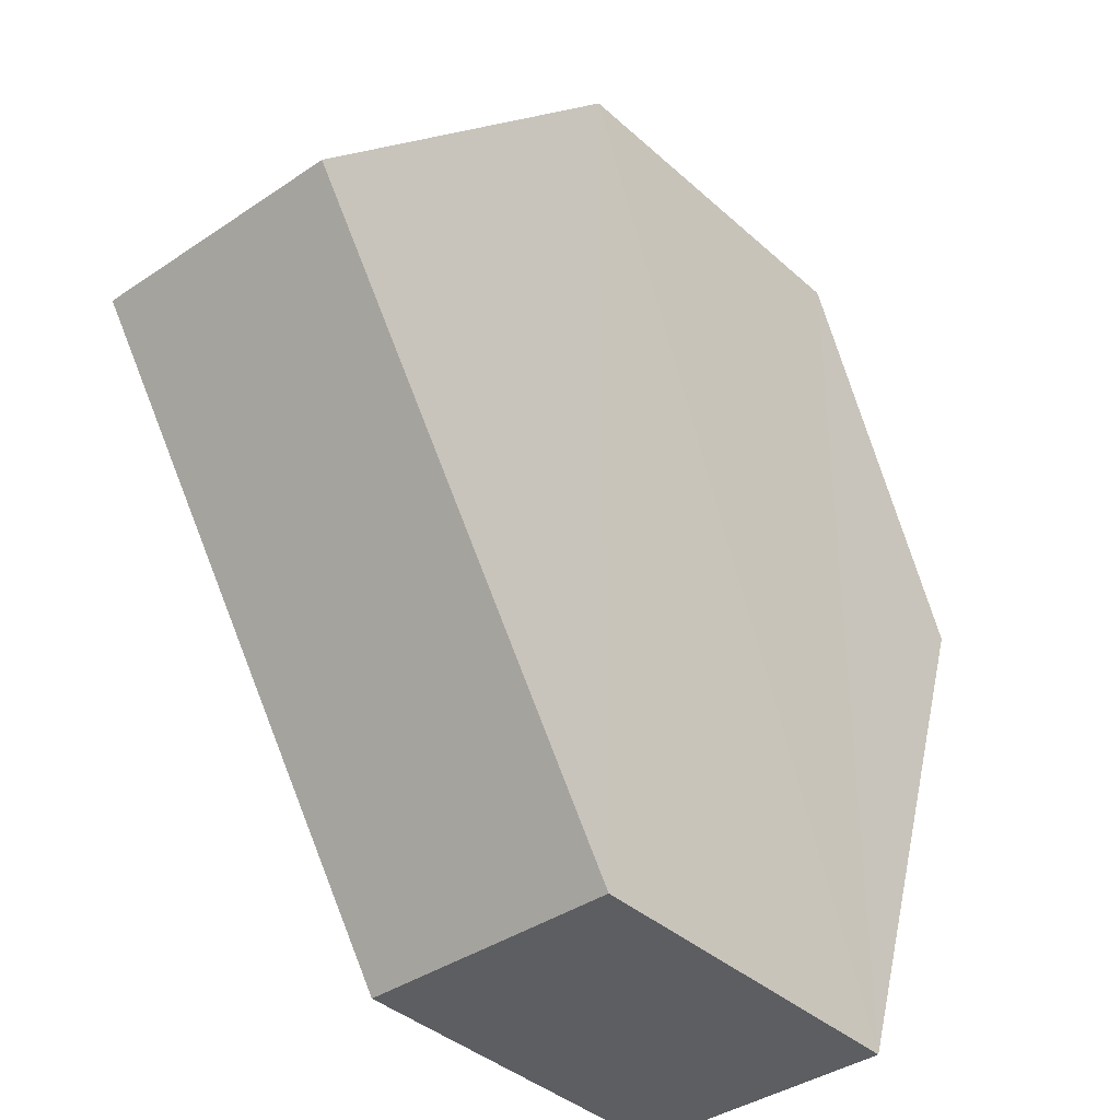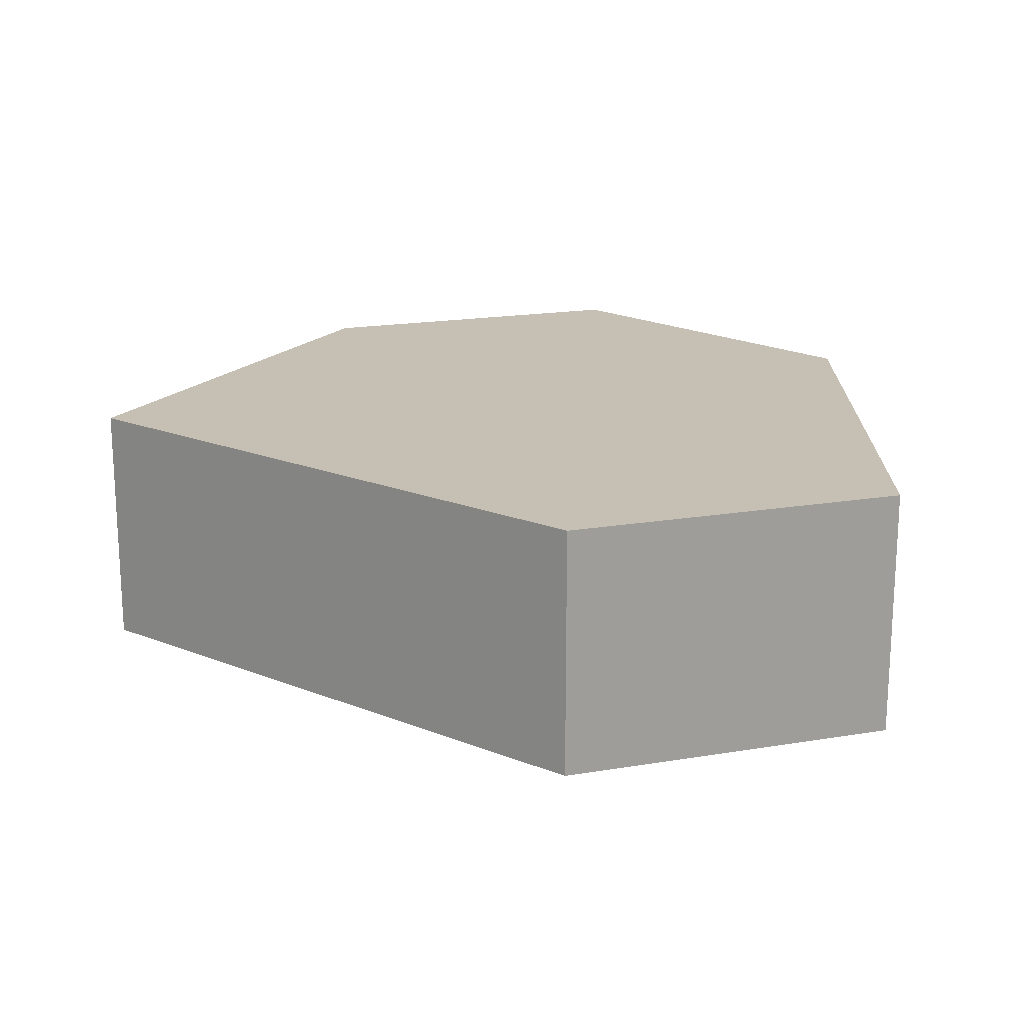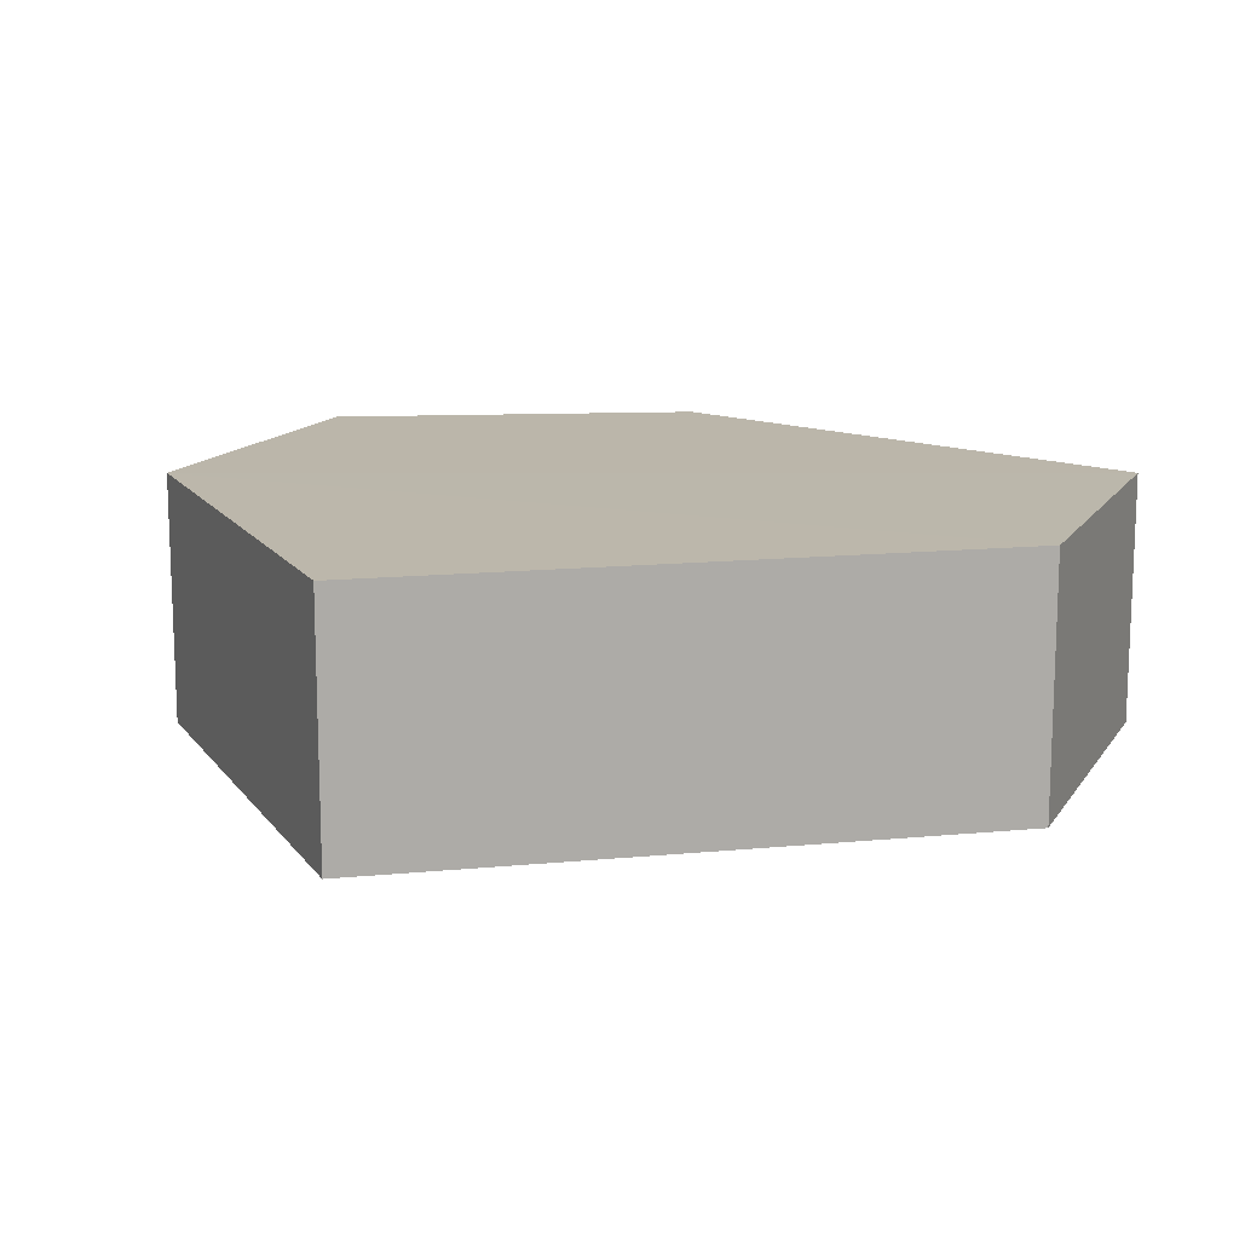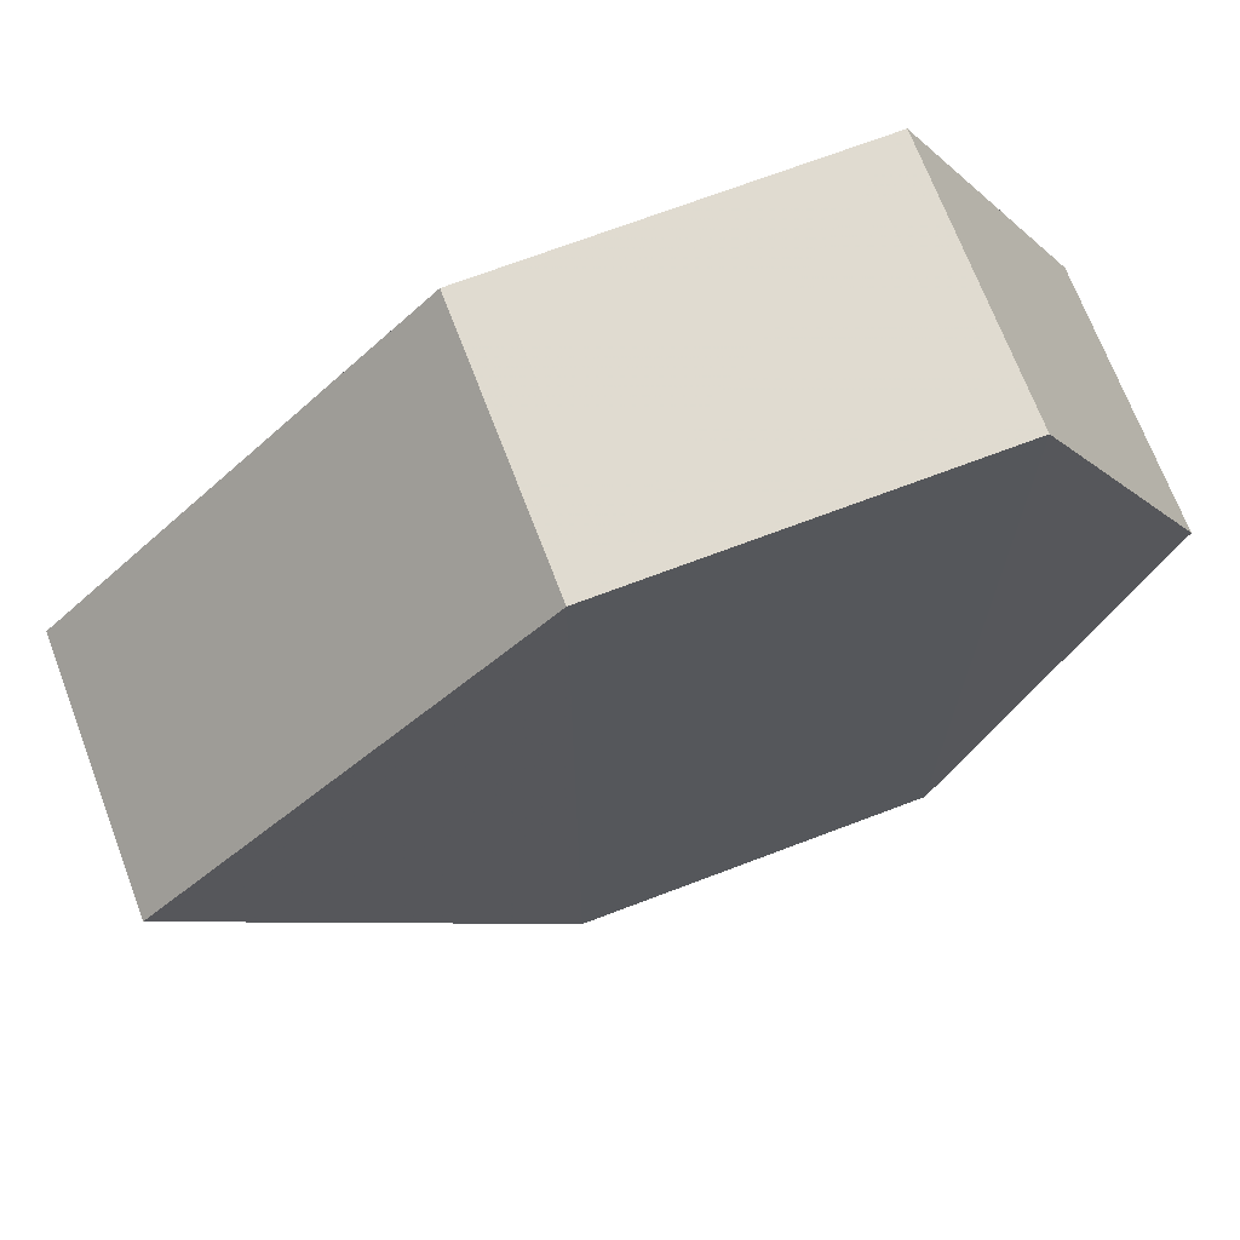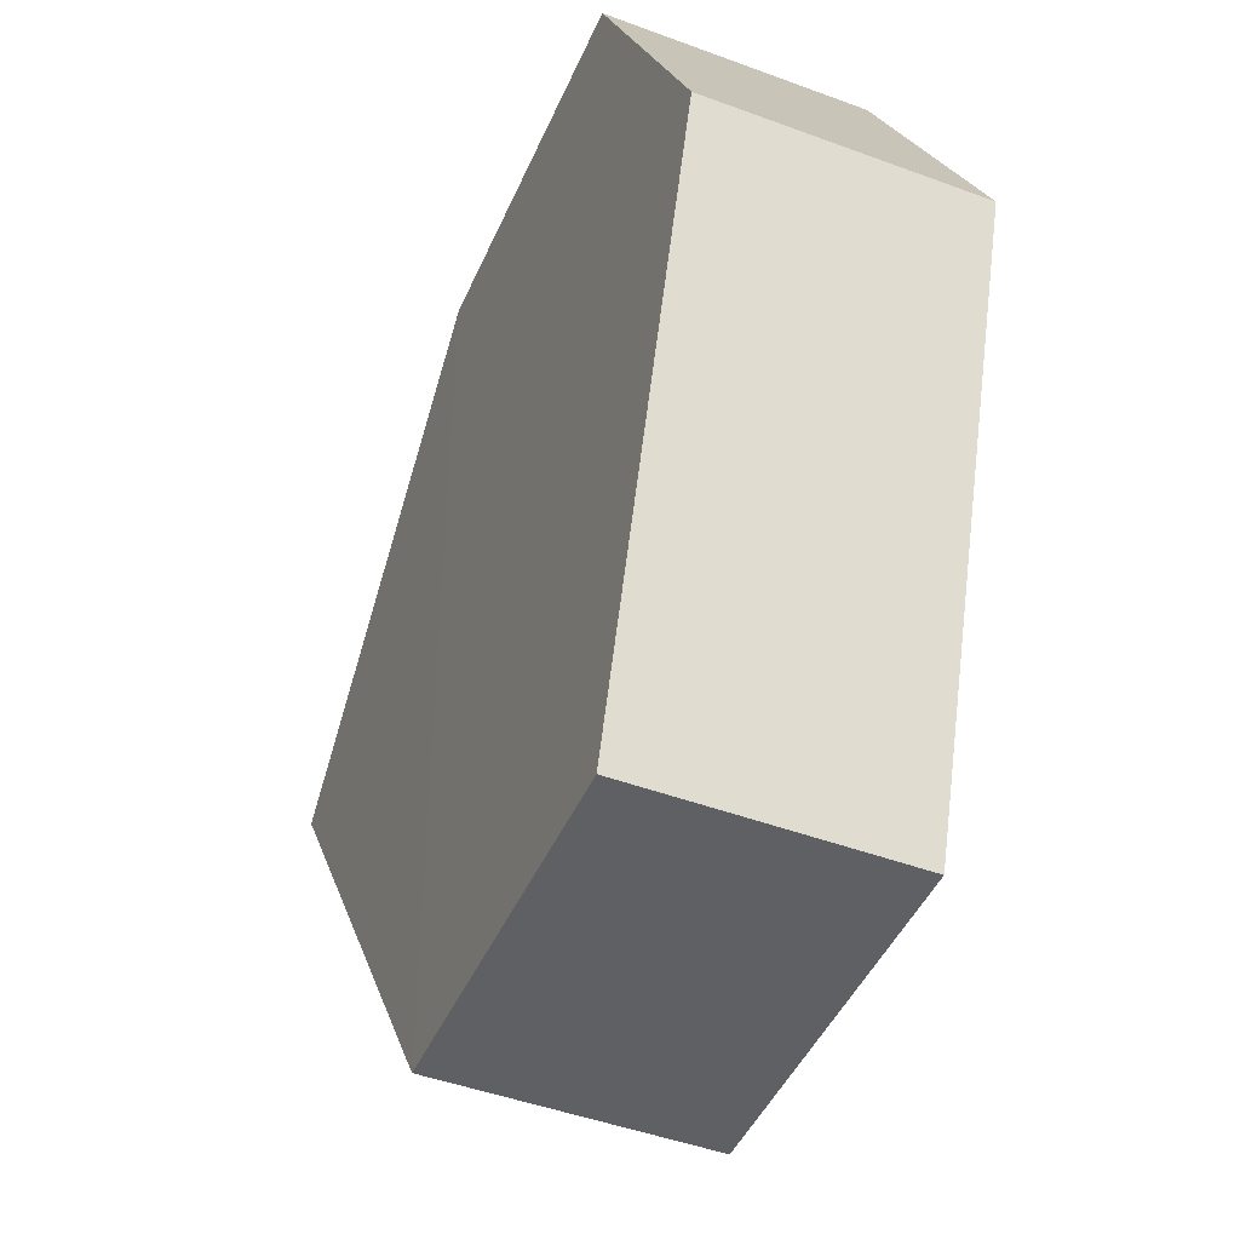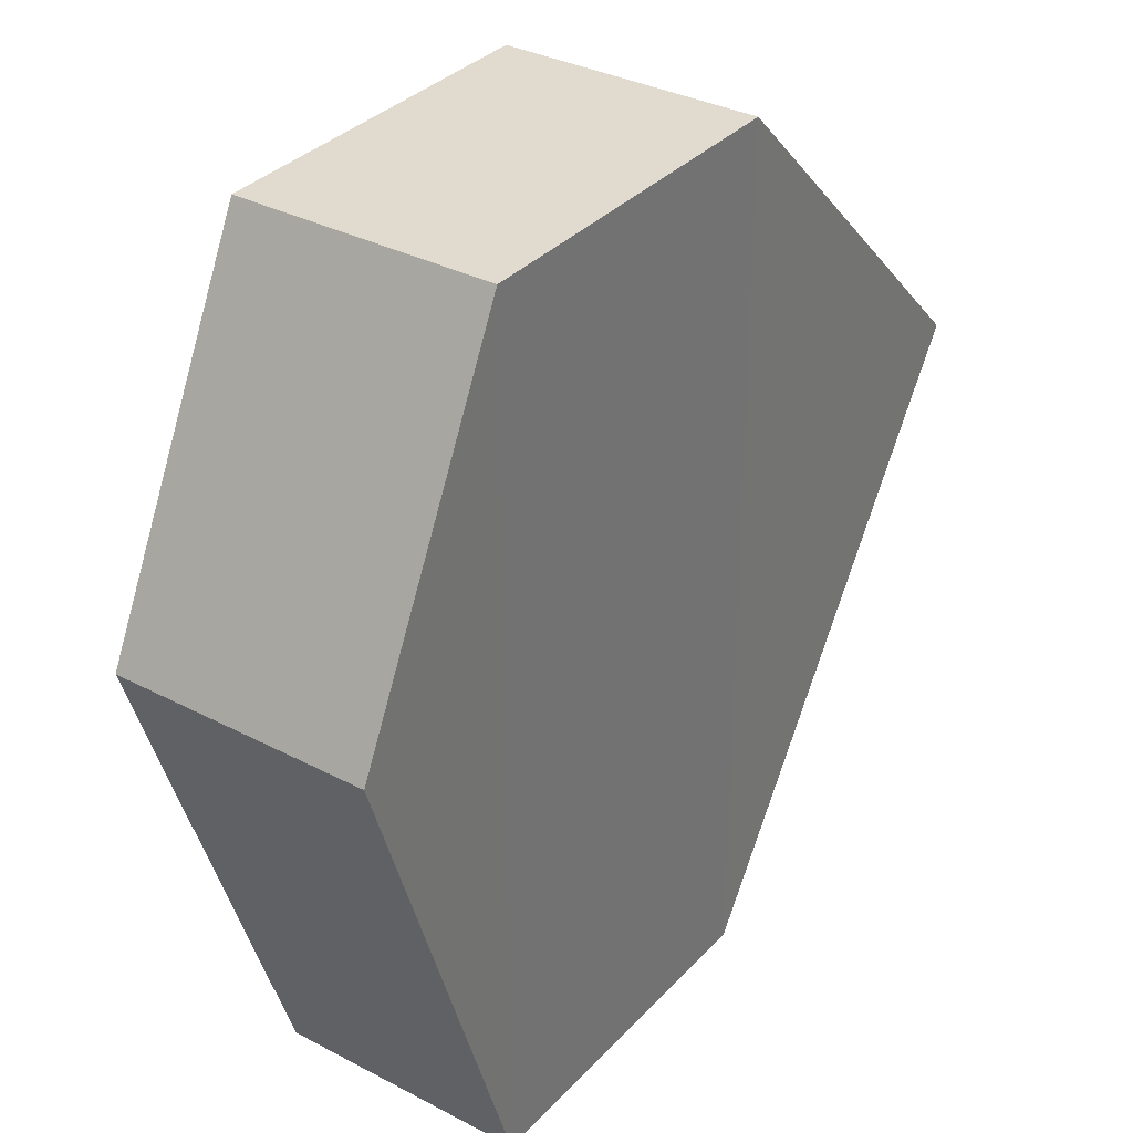
<metadata>
{"format":"obj","ext":"obj","renderer":"f3d","projection":"perspective","resolution":1024,"background":"white","views":[{"elev":-37.5,"azim":-49.0,"up":"+Y"},{"elev":18.1,"azim":-18.0,"up":"+Z"},{"elev":14.2,"azim":-68.3,"up":"+Z"},{"elev":70.3,"azim":-21.1,"up":"+Y"},{"elev":-45.4,"azim":67.3,"up":"+Y"},{"elev":34.1,"azim":125.5,"up":"+Y"}]}
</metadata>
<code>
o 10462
v 2166 1864 7.457
v 2166 1864 7.471
v 2166 1864 7.457
v 2166 1864 7.471
v 2166 1864 7.457
v 2166 1864 7.457
v 2166 1864 7.457
v 2166 1864 7.457
v 2166 1864 7.457
v 2166 1864 7.471
v 2166 1864 7.471
v 2166 1864 7.457
v 2166 1864 7.471
v 2166 1864 7.471
v 2166 1864 7.471
v 2166 1864 7.457
v 2166 1864 7.471
v 2166 1864 7.471
v 2166 1864 7.457
v 2166 1864 7.471
v 2166 1864 7.457
v 2166 1864 7.471
v 2166 1864 7.471
v 2166 1864 7.471
v 2166 1864 7.457
v 2166 1864 7.471
v 2166 1864 7.471
v 2166 1864 7.471
v 2166 1864 7.457
v 2166 1864 7.457
v 2166 1864 7.457
v 2166 1864 7.457
f 1 2 3
f 3 4 5
f 4 6 7
f 8 6 9
f 10 4 11
f 10 12 13
f 11 14 15
f 16 17 8
f 17 18 14
f 19 14 18
f 13 19 20
f 21 22 16
f 20 23 24
f 25 23 26
f 21 25 5
f 27 25 11
f 28 29 27
f 5 30 31
f 19 32 30
f 17 30 32

</code>
